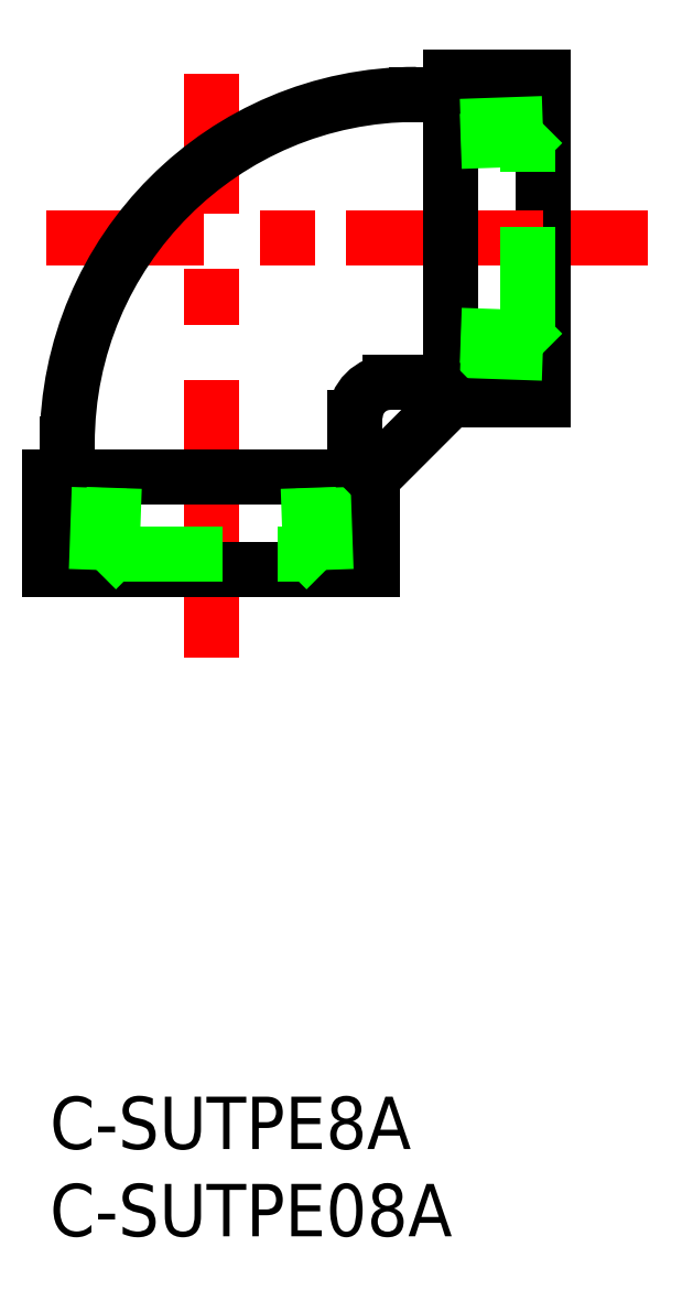
<metadata>
{"format":"dxf","ext":"dxf","renderer":"ezdxf+matplotlib","layout":"modelspace","background":"white","min_lineweight":24,"dpi":150}
</metadata>
<code>
0
SECTION
2
ENTITIES
0
INSERT
8
0
2
*U12
10
0
20
0
30
0
0
INSERT
8
0
2
*U13
10
0
20
0
30
0
0
LINE
8
CENTER
10
9.25
20
25.19
30
0
11
9.25
21
58.62
31
0
0
LINE
8
CENTER
10
34.25
20
49.19
30
0
11
-0.1845
21
49.19
31
0
0
LINE
8
0
10
22.95
20
58.44
30
0
11
28.25
21
58.44
31
0
0
LINE
8
0
10
28.25
20
39.94
30
0
11
28.25
21
58.44
31
0
0
LINE
8
0
10
21
20
57.44
30
0
11
22.95
21
57.44
31
0
0
LINE
8
0
10
22.95
20
39.94
30
0
11
28.25
21
39.94
31
0
0
LINE
8
CENTER
10
28.25
20
49.19
30
0
11
16.98
21
49.19
31
0
0
LINE
8
0
10
19.5
20
40.94
30
0
11
22.95
21
40.94
31
0
0
LINE
8
0
10
22.95
20
39.94
30
0
11
22.95
21
58.44
31
0
0
LINE
8
0
10
2e-15
20
30.19
30
0
11
18.5
21
30.19
31
0
0
LINE
8
0
10
2e-15
20
35.49
30
0
11
18.5
21
35.49
31
0
0
LINE
8
0
10
18.5
20
35.49
30
0
11
18.5
21
30.19
31
0
0
LINE
8
0
10
17.5
20
38.94
30
0
11
17.5
21
35.49
31
0
0
LINE
8
0
10
2e-15
20
35.49
30
0
11
2e-15
21
30.19
31
0
0
LINE
8
0
10
1
20
37.44
30
0
11
1
21
35.49
31
0
0
ARC
8
0
10
21
20
37.44
30
0
40
20
50
90
51
180
0
ARC
8
0
10
19.5
20
38.94
30
0
40
2
50
90
51
180
0
LINE
8
0
10
23.55
20
54.75
30
0
11
27.36
21
54.88
31
0
0
LINE
8
0
10
23.55
20
43.63
30
0
11
27.36
21
43.5
31
0
0
LINE
8
0
10
27.36
20
43.5
30
0
11
28.25
21
42.61
31
0
0
LINE
8
0
10
23.55
20
42.77
30
0
11
28.25
21
42.61
31
0
0
LINE
8
0
10
23.55
20
55.6
30
0
11
28.25
21
55.77
31
0
0
LINE
8
0
10
27.36
20
54.88
30
0
11
28.25
21
55.77
31
0
0
LINE
8
0
10
27.36
20
43.5
30
0
11
27.36
21
54.88
31
0
0
LINE
8
0
10
14.81
20
34.89
30
0
11
14.94
21
31.08
31
0
0
LINE
8
0
10
3.692
20
34.89
30
0
11
3.558
21
31.08
31
0
0
LINE
8
0
10
3.558
20
31.08
30
0
11
2.671
21
30.19
31
0
0
LINE
8
0
10
2.836
20
34.89
30
0
11
2.671
21
30.19
31
0
0
LINE
8
0
10
15.66
20
34.89
30
0
11
15.83
21
30.19
31
0
0
LINE
8
0
10
14.94
20
31.08
30
0
11
15.83
21
30.19
31
0
0
LINE
8
0
10
3.558
20
31.08
30
0
11
14.94
21
31.08
31
0
0
LINE
8
0
10
18.5
20
35.49
30
0
11
22.95
21
39.94
31
0
0
ENDSEC
0
EOF

</code>
